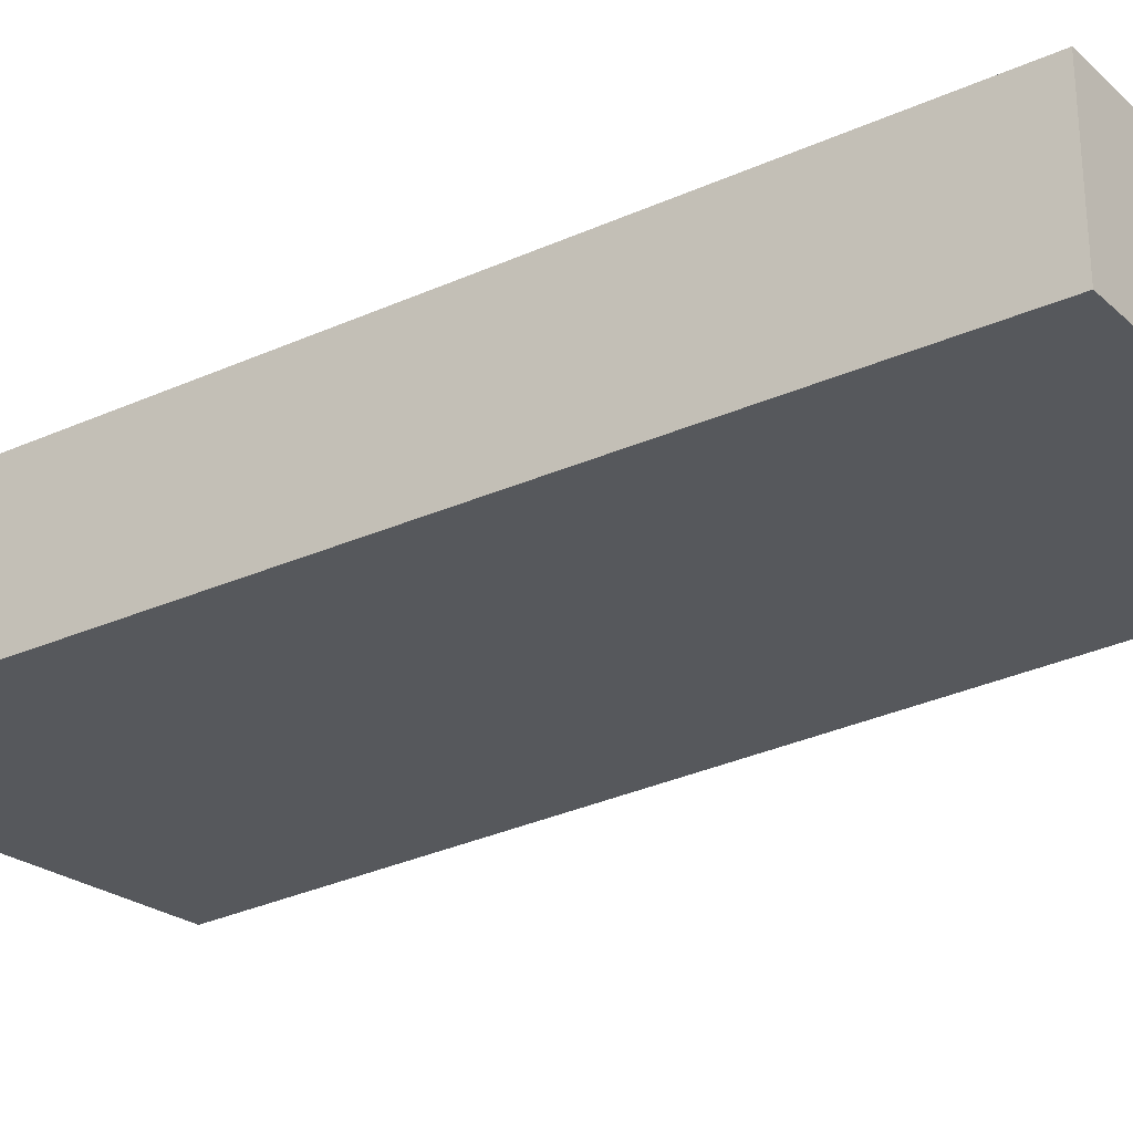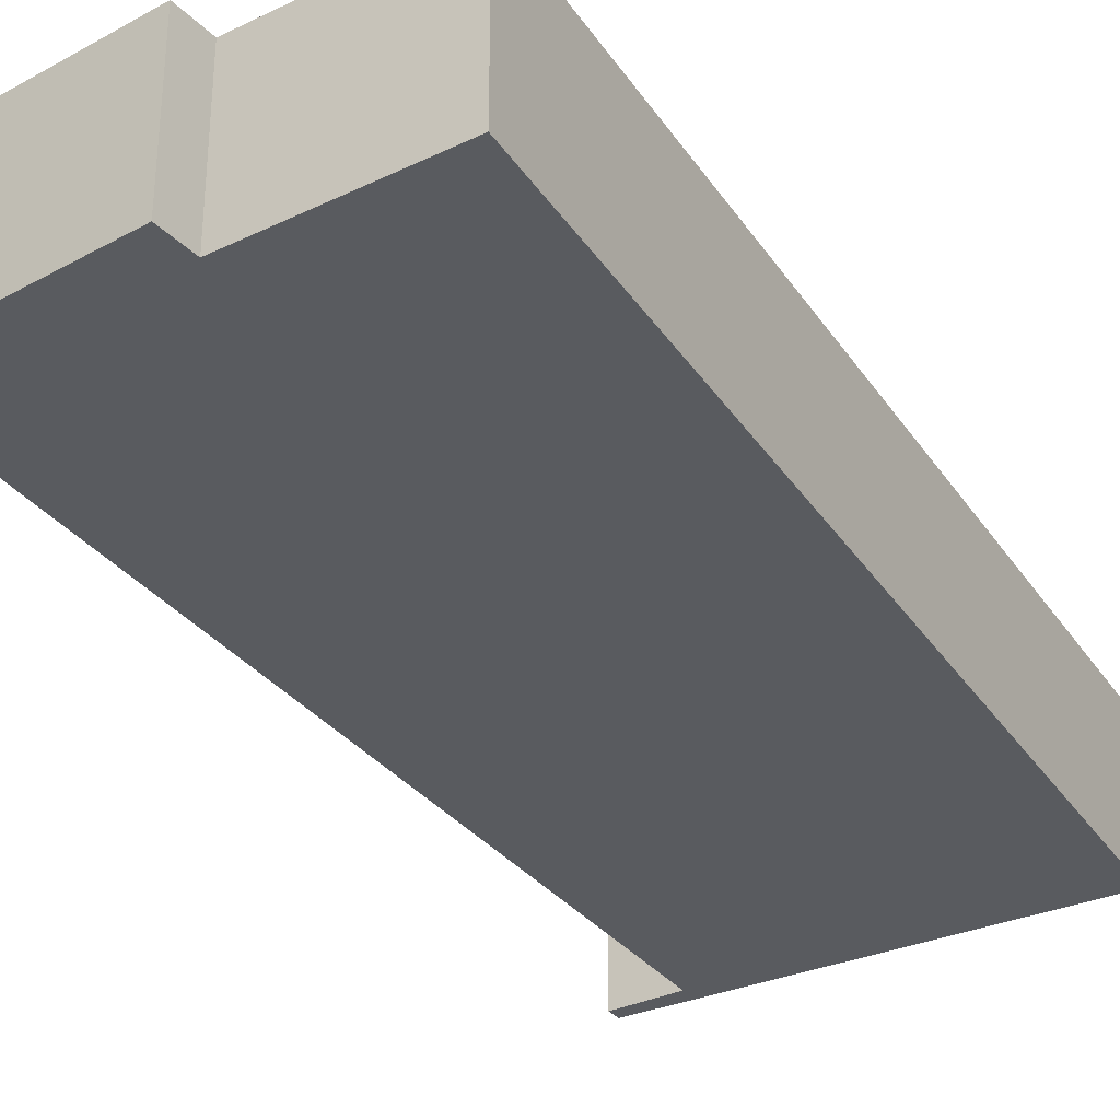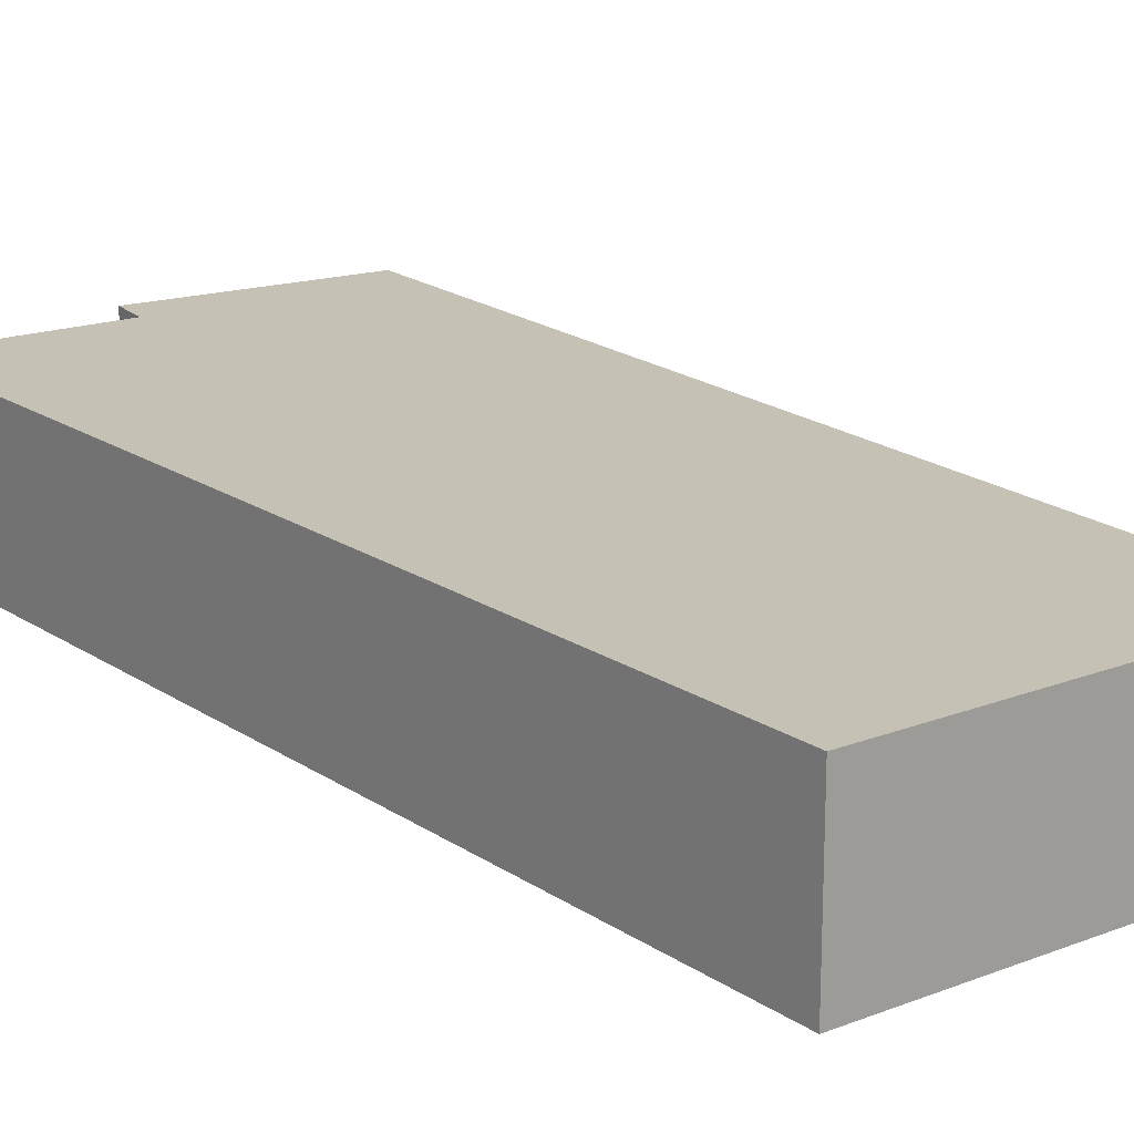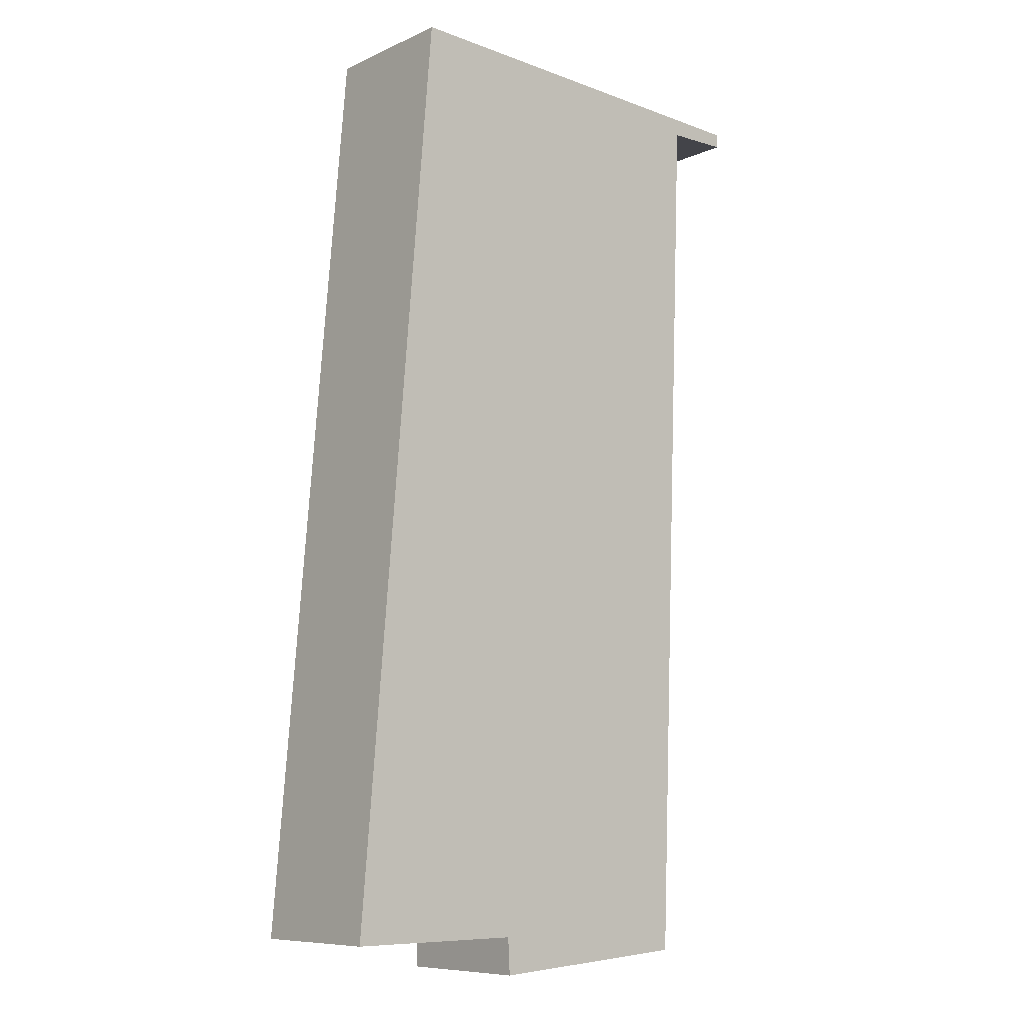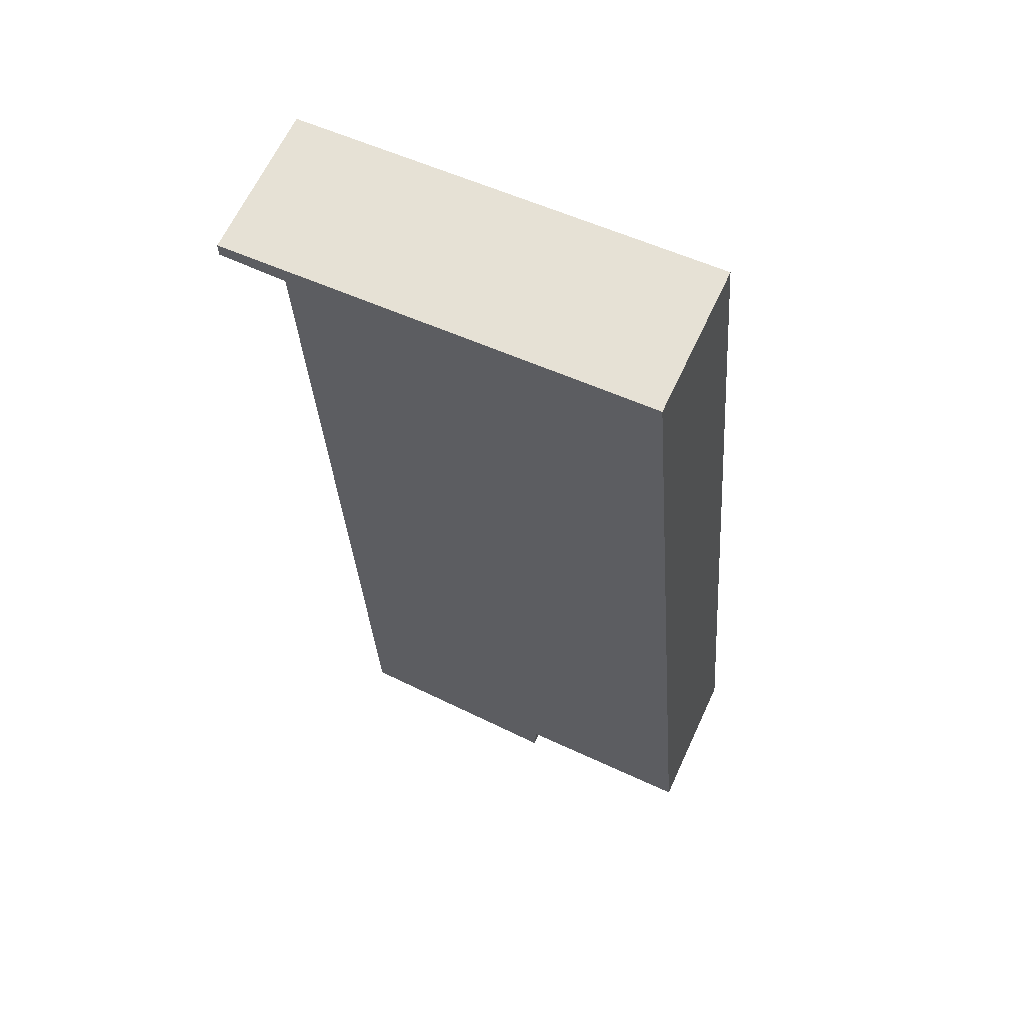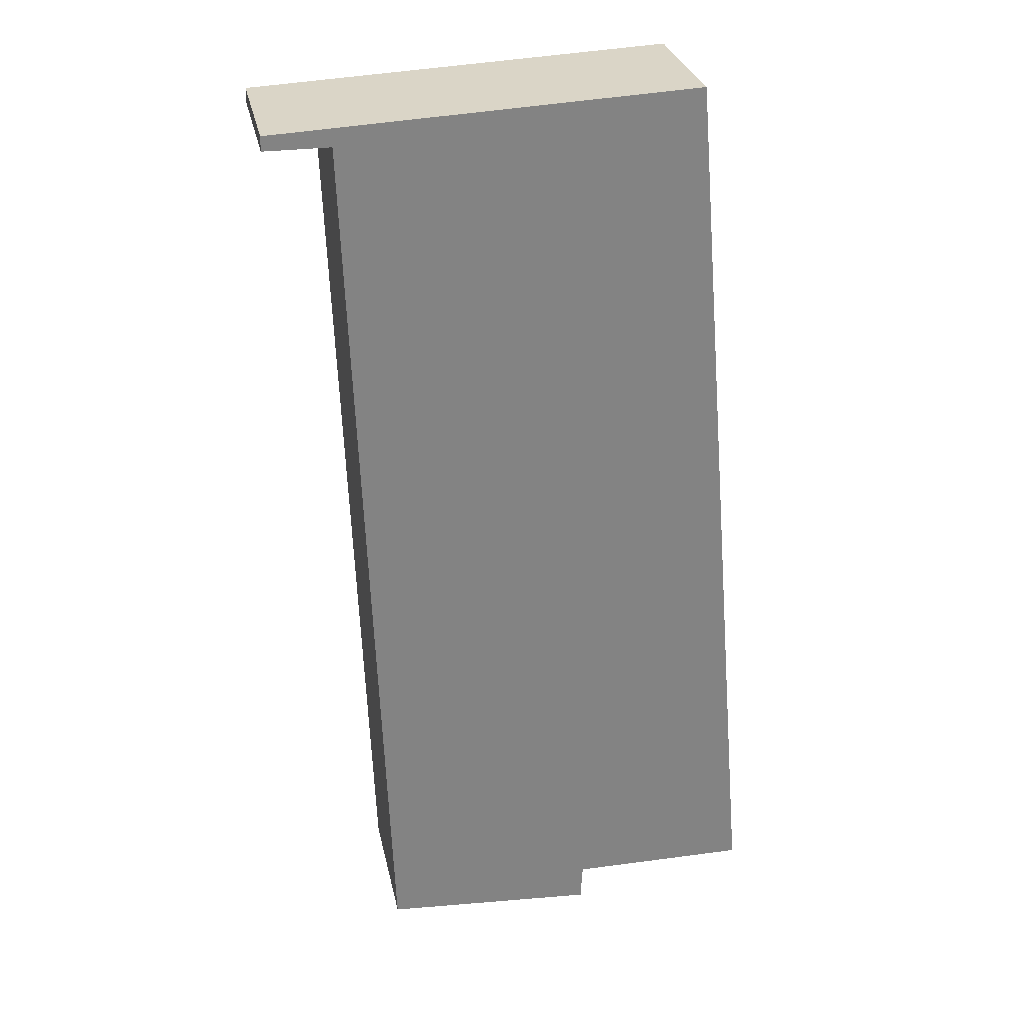
<metadata>
{"format":"obj","ext":"obj","renderer":"f3d","projection":"perspective","resolution":1024,"background":"white","views":[{"elev":-28.0,"azim":-50.8,"up":"+Y"},{"elev":-32.6,"azim":-146.7,"up":"+Y"},{"elev":18.8,"azim":-33.8,"up":"+Y"},{"elev":-8.7,"azim":-40.2,"up":"+Z"},{"elev":64.2,"azim":-155.2,"up":"+Z"},{"elev":29.2,"azim":168.2,"up":"+Z"}]}
</metadata>
<code>
v  2.525 2.067 -0.494
v  5.974 2.067 12.26
v  5.502 2.067 -0.283
v  6.875 2.067 12.46
v  6.878 2.067 12.26
v  1.075 2.067 12.73
v  2.498 2.067 0.018
v  0 2.067 1.266e-16
v  5.502 1.733e-17 -0.283
v  2.525 3.025e-17 -0.494
v  2.498 -1.102e-18 0.018
v  0 0 0
v  6.878 -7.508e-16 12.26
v  5.974 -7.505e-16 12.26
v  1.075 -7.795e-16 12.73
v  6.875 -7.63e-16 12.46
g defaultobject
f 1 2 3
f 2 4 5
f 4 2 6
f 6 2 7
f 7 2 1
f 6 7 8
f 9 1 3
f 1 9 10
f 11 8 7
f 8 11 12
f 13 2 5
f 2 13 14
f 10 7 1
f 7 10 11
f 12 6 8
f 6 12 15
f 15 4 6
f 4 15 16
f 16 5 4
f 5 16 13
f 14 3 2
f 3 14 9
f 9 11 10
f 11 15 12
f 15 11 9
f 15 9 14
f 15 14 16
f 16 14 13

</code>
